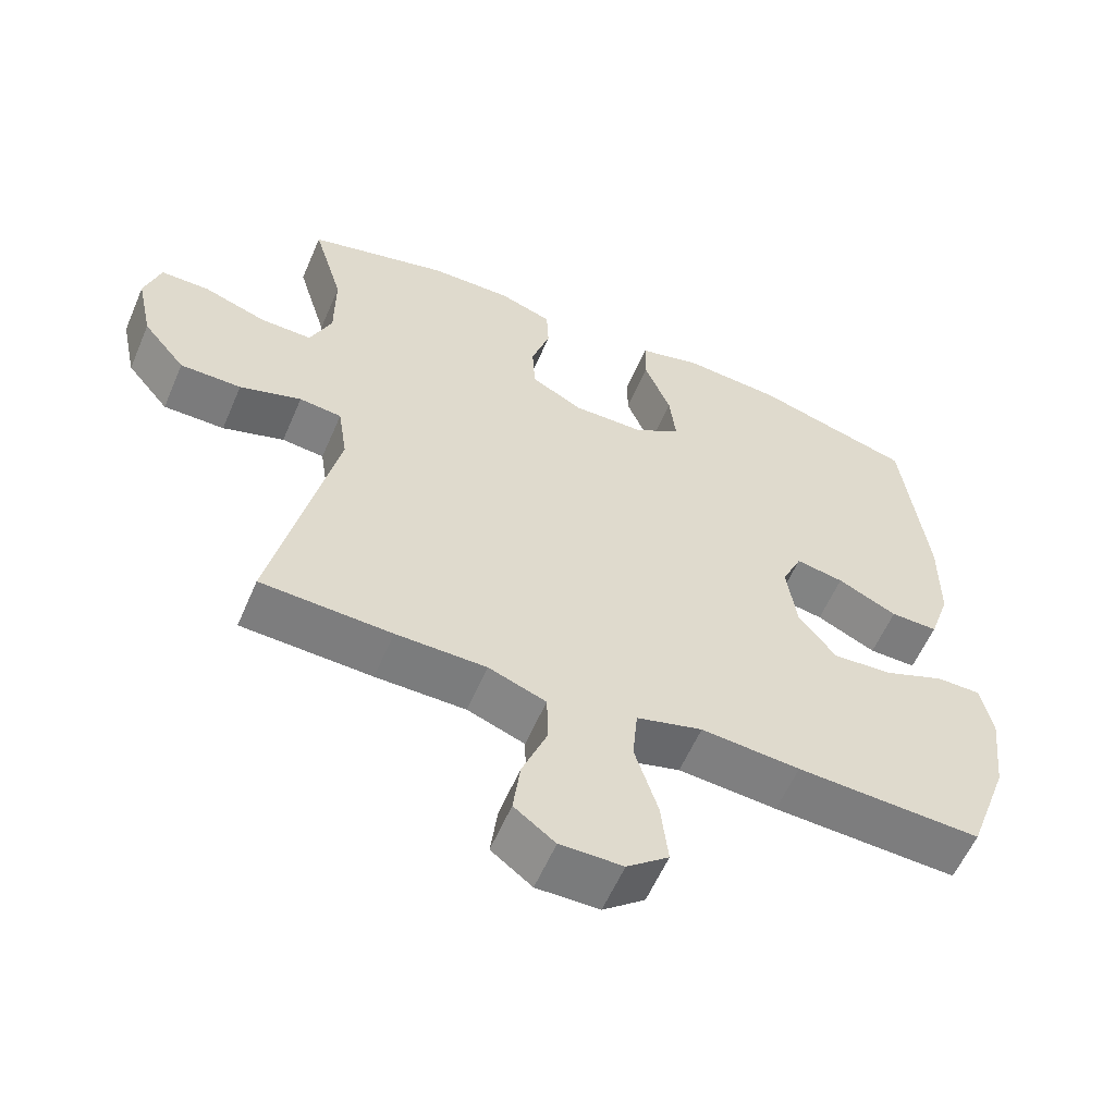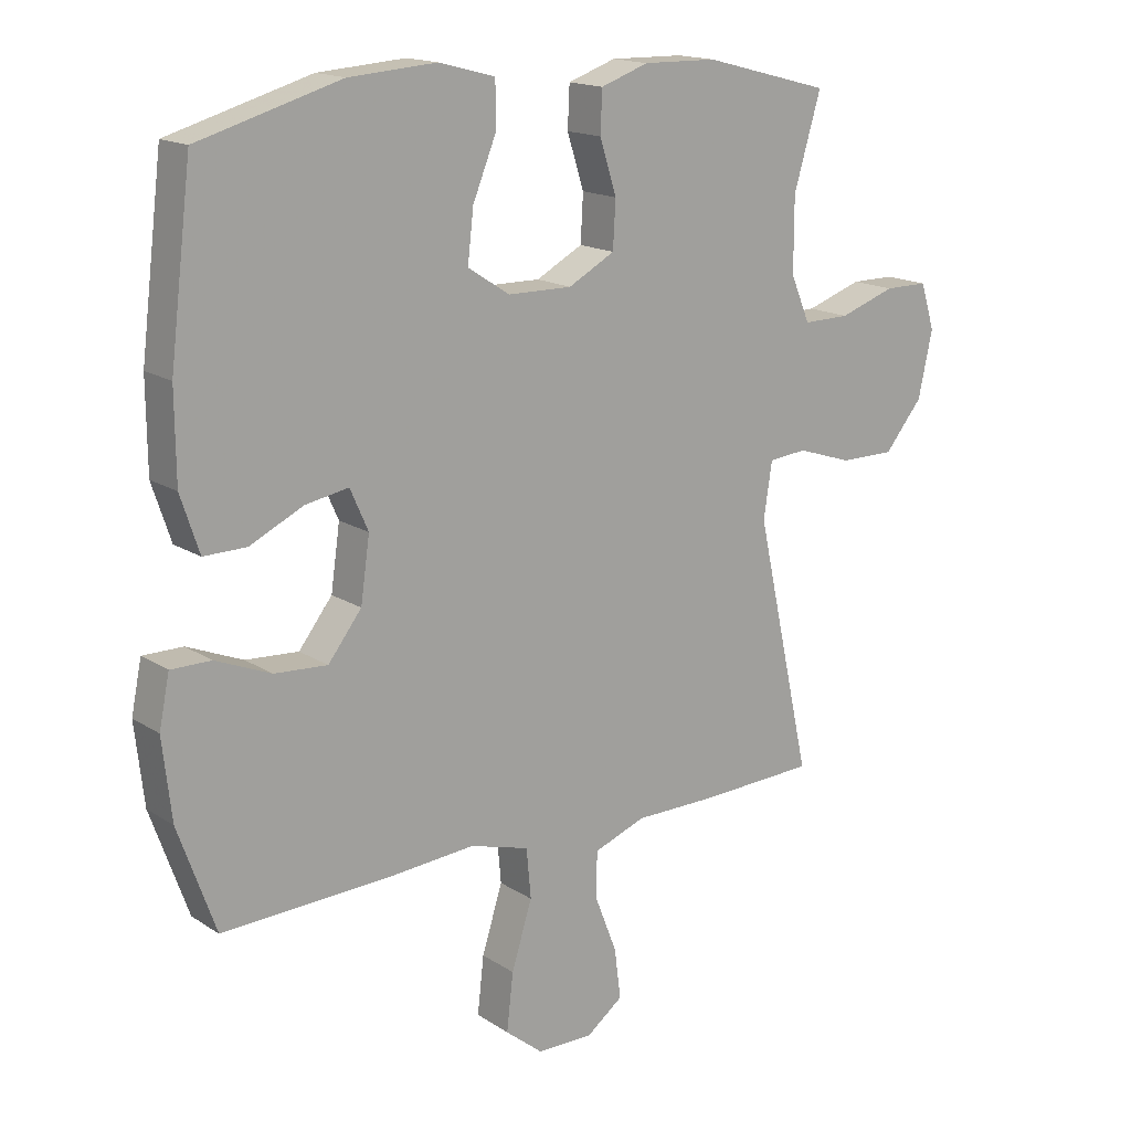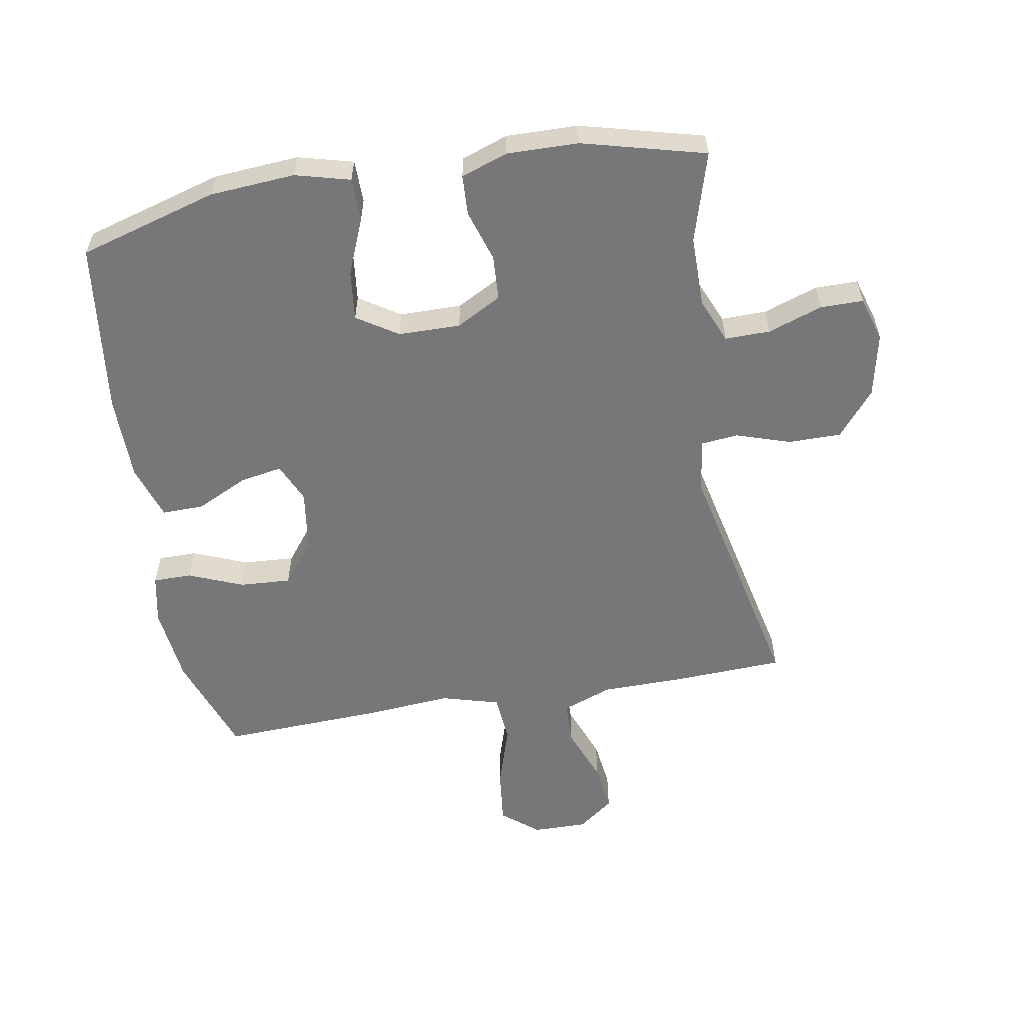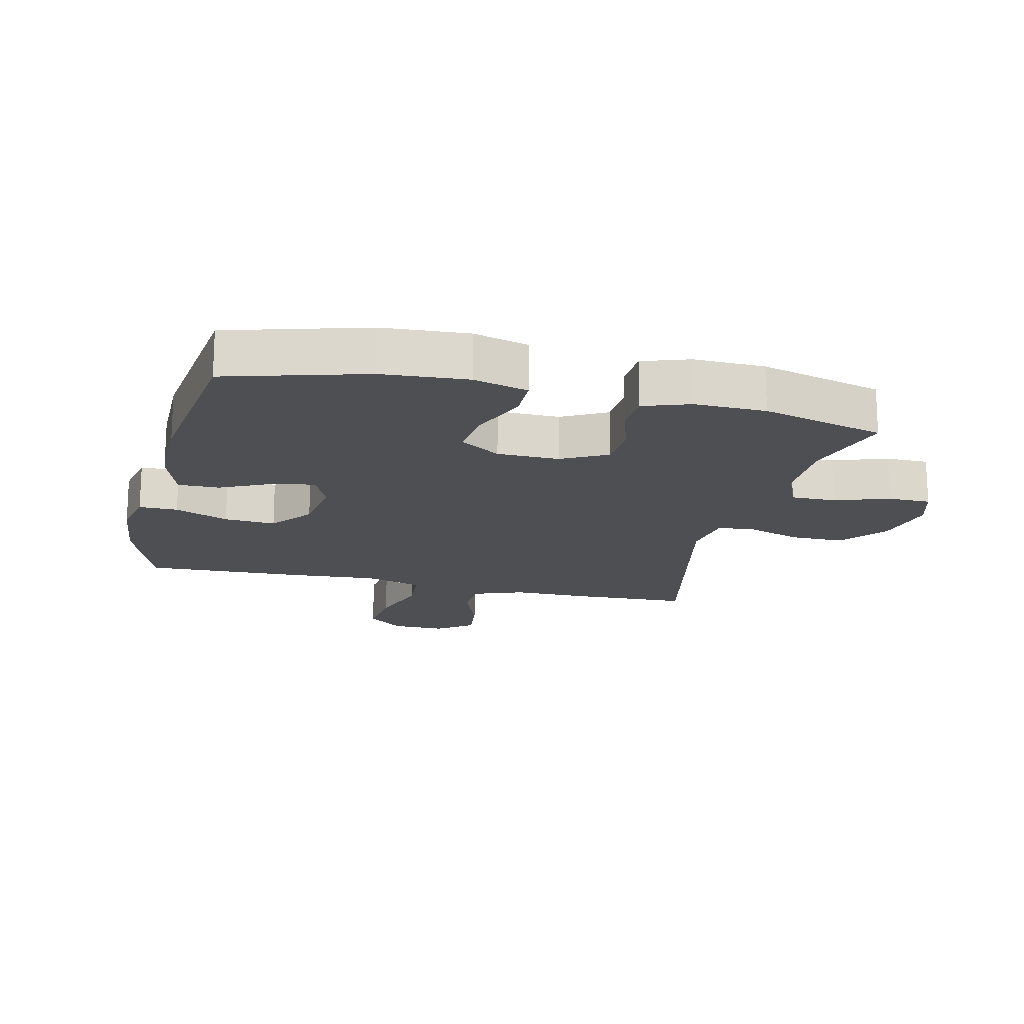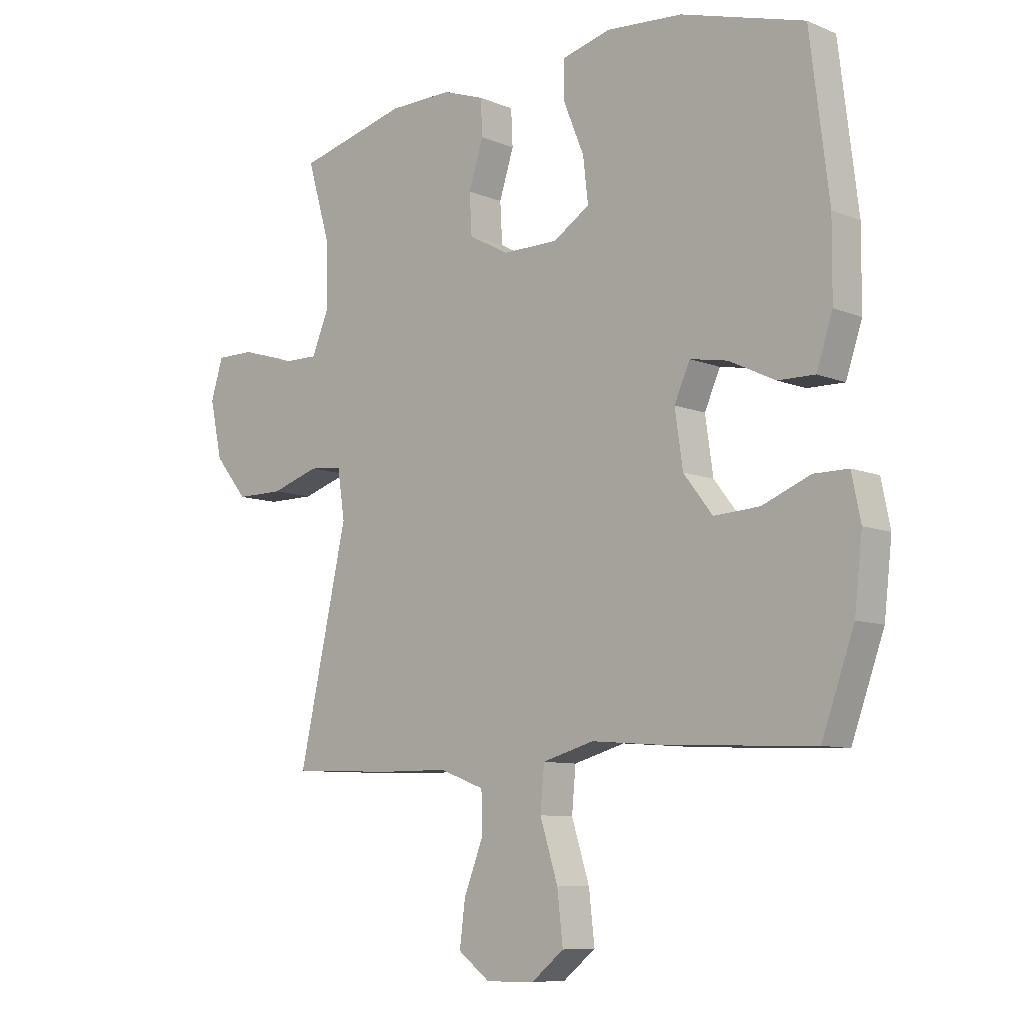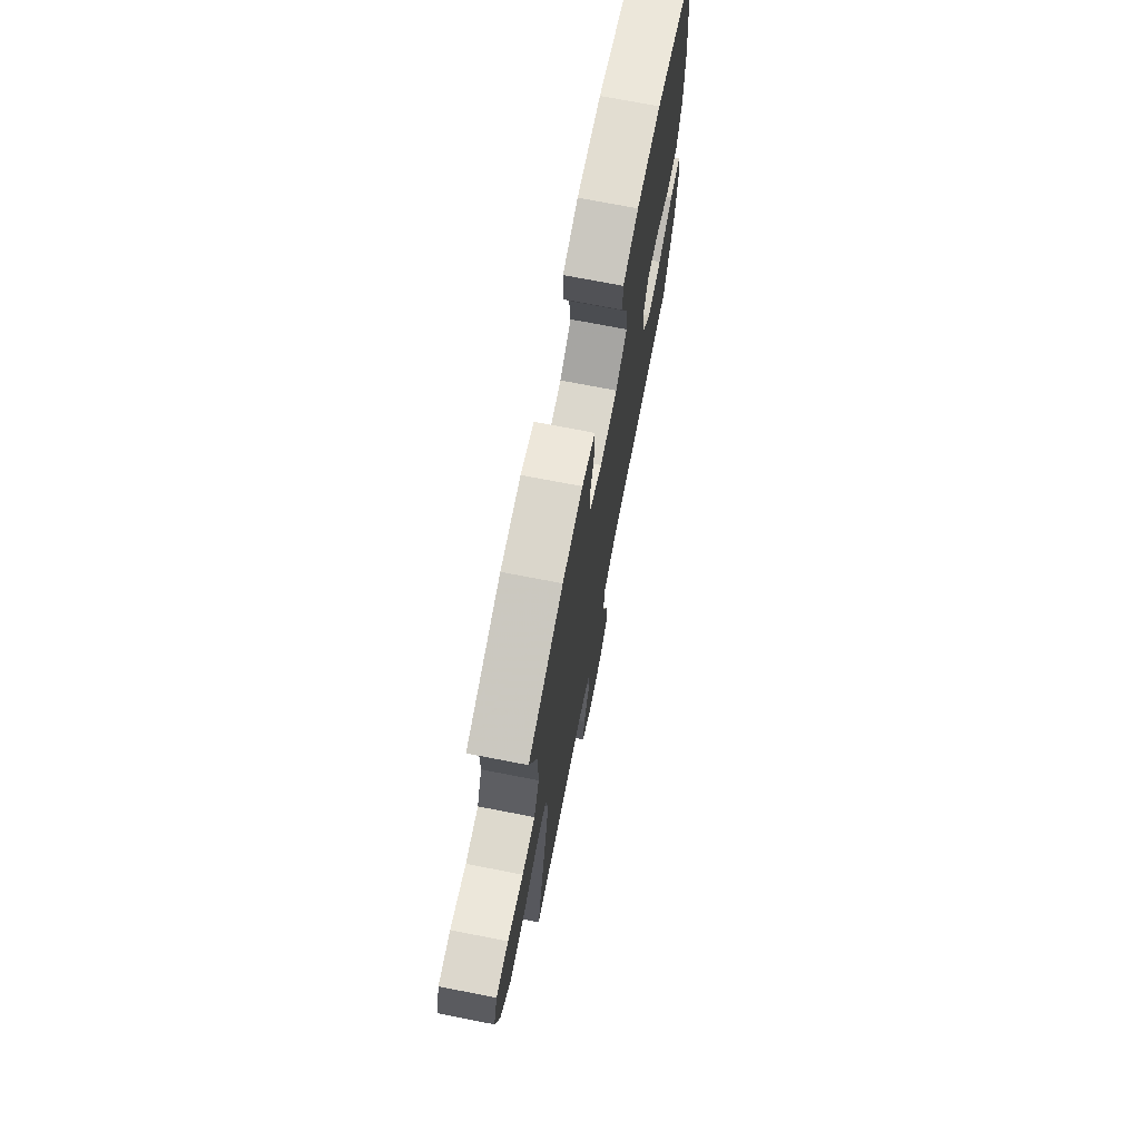
<metadata>
{"format":"obj","ext":"obj","renderer":"f3d","projection":"perspective","resolution":1024,"background":"white","views":[{"elev":-58.5,"azim":156.8,"up":"+Z"},{"elev":16.2,"azim":-37.5,"up":"+Z"},{"elev":-57.2,"azim":9.8,"up":"+Y"},{"elev":-17.5,"azim":-13.6,"up":"+Y"},{"elev":-8.8,"azim":-137.8,"up":"+Z"},{"elev":72.8,"azim":101.0,"up":"+Z"}]}
</metadata>
<code>
v 0.5 0.07 -0.5
v 0.318 0.07 -0.508
v 0.192 0.07 -0.509
v 0.112 0.07 -0.539
v 0.11 0.07 -0.609
v 0.145 0.07 -0.699
v 0.155 0.07 -0.777
v 0.098 0.07 -0.82
v 0.011 0.07 -0.819
v -0.047 0.07 -0.772
v -0.037 0.07 -0.683
v -0.005 0.07 -0.581
v -0.012 0.07 -0.504
v -0.104 0.07 -0.478
v -0.242 0.07 -0.489
v -0.5 0.07 -0.5
v -0.558 0.07 -0.338
v -0.572 0.07 -0.214
v -0.556 0.07 -0.135
v -0.494 0.07 -0.135
v -0.408 0.07 -0.17
v -0.326 0.07 -0.175
v -0.274 0.07 -0.108
v -0.26 0.07 -0.01
v -0.288 0.07 0.053
v -0.355 0.07 0.041
v -0.438 0.07 0.001
v -0.504 0.07 0
v -0.533 0.07 0.087
v -0.534 0.07 0.223
v -0.5 0.07 0.5
v -0.279 0.07 0.564
v -0.143 0.07 0.574
v -0.056 0.07 0.551
v -0.055 0.07 0.483
v -0.092 0.07 0.392
v -0.101 0.07 0.313
v -0.036 0.07 0.271
v 0.063 0.07 0.27
v 0.135 0.07 0.309
v 0.139 0.07 0.381
v 0.113 0.07 0.463
v 0.116 0.07 0.527
v 0.19 0.07 0.553
v 0.304 0.07 0.551
v 0.5 0.07 0.5
v 0.458 0.07 0.357
v 0.458 0.07 0.243
v 0.488 0.07 0.172
v 0.56 0.07 0.173
v 0.647 0.07 0.203
v 0.715 0.07 0.203
v 0.737 0.07 0.132
v 0.715 0.07 0.03
v 0.656 0.07 -0.042
v 0.571 0.07 -0.042
v 0.485 0.07 -0.014
v 0.426 0.07 -0.02
v 0.413 0.07 -0.106
v 0.5 0 -0.5
v 0.318 0 -0.508
v 0.192 0 -0.509
v 0.112 0 -0.539
v 0.11 0 -0.609
v 0.145 0 -0.699
v 0.155 0 -0.777
v 0.098 0 -0.82
v 0.011 0 -0.819
v -0.047 0 -0.772
v -0.037 0 -0.683
v -0.005 0 -0.581
v -0.012 0 -0.504
v -0.104 0 -0.478
v -0.242 0 -0.489
v -0.5 0 -0.5
v -0.558 0 -0.338
v -0.572 0 -0.214
v -0.556 0 -0.135
v -0.494 0 -0.135
v -0.408 0 -0.17
v -0.326 0 -0.175
v -0.274 0 -0.108
v -0.26 0 -0.01
v -0.288 0 0.053
v -0.355 0 0.041
v -0.438 0 0.001
v -0.504 0 0
v -0.533 0 0.087
v -0.534 0 0.223
v -0.5 0 0.5
v -0.279 0 0.564
v -0.143 0 0.574
v -0.056 0 0.551
v -0.055 0 0.483
v -0.092 0 0.392
v -0.101 0 0.313
v -0.036 0 0.271
v 0.063 0 0.27
v 0.135 0 0.309
v 0.139 0 0.381
v 0.113 0 0.463
v 0.116 0 0.527
v 0.19 0 0.553
v 0.304 0 0.551
v 0.5 0 0.5
v 0.458 0 0.357
v 0.458 0 0.243
v 0.488 0 0.172
v 0.56 0 0.173
v 0.647 0 0.203
v 0.715 0 0.203
v 0.737 0 0.132
v 0.715 0 0.03
v 0.656 0 -0.042
v 0.571 0 -0.042
v 0.485 0 -0.014
v 0.426 0 -0.02
v 0.413 0 -0.106
f 55 56 57
f 54 55 57
f 53 54 57
f 52 53 57
f 51 52 57
f 50 51 57
f 49 50 57 58
f 48 49 58
f 47 48 58 59
f 45 46 47
f 44 45 47
f 43 44 47
f 42 43 47
f 41 42 47
f 40 41 47 59
f 34 35 36
f 33 34 36
f 32 33 36
f 31 32 36
f 30 31 36
f 29 30 36
f 28 29 36
f 27 28 36
f 26 27 36
f 25 26 36 37
f 24 25 37 38
f 19 20 21
f 18 19 21
f 17 18 21
f 16 17 21
f 15 16 21
f 14 15 21
f 13 14 21 22
f 10 11 12
f 9 10 12
f 8 9 12
f 7 8 12
f 6 7 12
f 5 6 12
f 4 5 12 13
f 13 22 23
f 4 13 23
f 3 4 23
f 3 23 24
f 2 3 24
f 1 2 24
f 59 1 24
f 40 59 24
f 39 40 24
f 24 38 39
f 116 115 114
f 116 114 113
f 116 113 112
f 116 112 111
f 116 111 110
f 116 110 109
f 117 116 109 108
f 117 108 107
f 118 117 107 106
f 106 105 104
f 106 104 103
f 106 103 102
f 106 102 101
f 106 101 100
f 118 106 100 99
f 95 94 93
f 95 93 92
f 95 92 91
f 95 91 90
f 95 90 89
f 95 89 88
f 95 88 87
f 95 87 86
f 95 86 85
f 96 95 85 84
f 97 96 84 83
f 80 79 78
f 80 78 77
f 80 77 76
f 80 76 75
f 80 75 74
f 80 74 73
f 81 80 73 72
f 71 70 69
f 71 69 68
f 71 68 67
f 71 67 66
f 71 66 65
f 71 65 64
f 72 71 64 63
f 82 81 72
f 82 72 63
f 82 63 62
f 83 82 62
f 83 62 61
f 83 61 60
f 83 60 118
f 83 118 99
f 83 99 98
f 98 97 83
f 1 60 61 2
f 2 61 62 3
f 3 62 63 4
f 4 63 64 5
f 5 64 65 6
f 6 65 66 7
f 7 66 67 8
f 8 67 68 9
f 9 68 69 10
f 10 69 70 11
f 11 70 71 12
f 12 71 72 13
f 13 72 73 14
f 14 73 74 15
f 15 74 75 16
f 16 75 76 17
f 17 76 77 18
f 18 77 78 19
f 19 78 79 20
f 20 79 80 21
f 21 80 81 22
f 22 81 82 23
f 23 82 83 24
f 24 83 84 25
f 25 84 85 26
f 26 85 86 27
f 27 86 87 28
f 28 87 88 29
f 29 88 89 30
f 30 89 90 31
f 31 90 91 32
f 32 91 92 33
f 33 92 93 34
f 34 93 94 35
f 35 94 95 36
f 36 95 96 37
f 37 96 97 38
f 38 97 98 39
f 39 98 99 40
f 40 99 100 41
f 41 100 101 42
f 42 101 102 43
f 43 102 103 44
f 44 103 104 45
f 45 104 105 46
f 46 105 106 47
f 47 106 107 48
f 48 107 108 49
f 49 108 109 50
f 50 109 110 51
f 51 110 111 52
f 52 111 112 53
f 53 112 113 54
f 54 113 114 55
f 55 114 115 56
f 56 115 116 57
f 57 116 117 58
f 58 117 118 59
f 59 118 60 1

</code>
